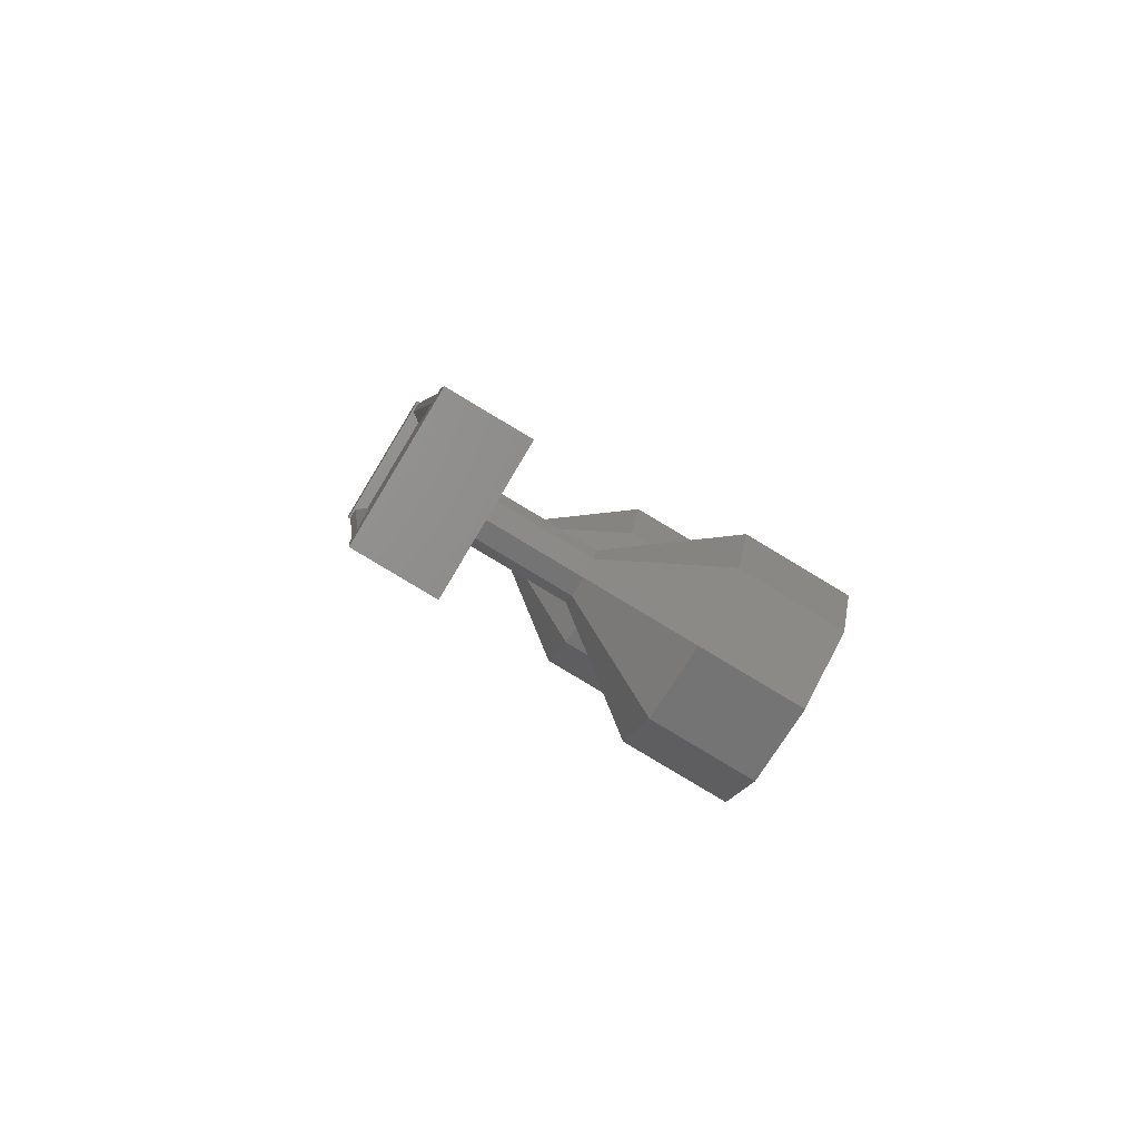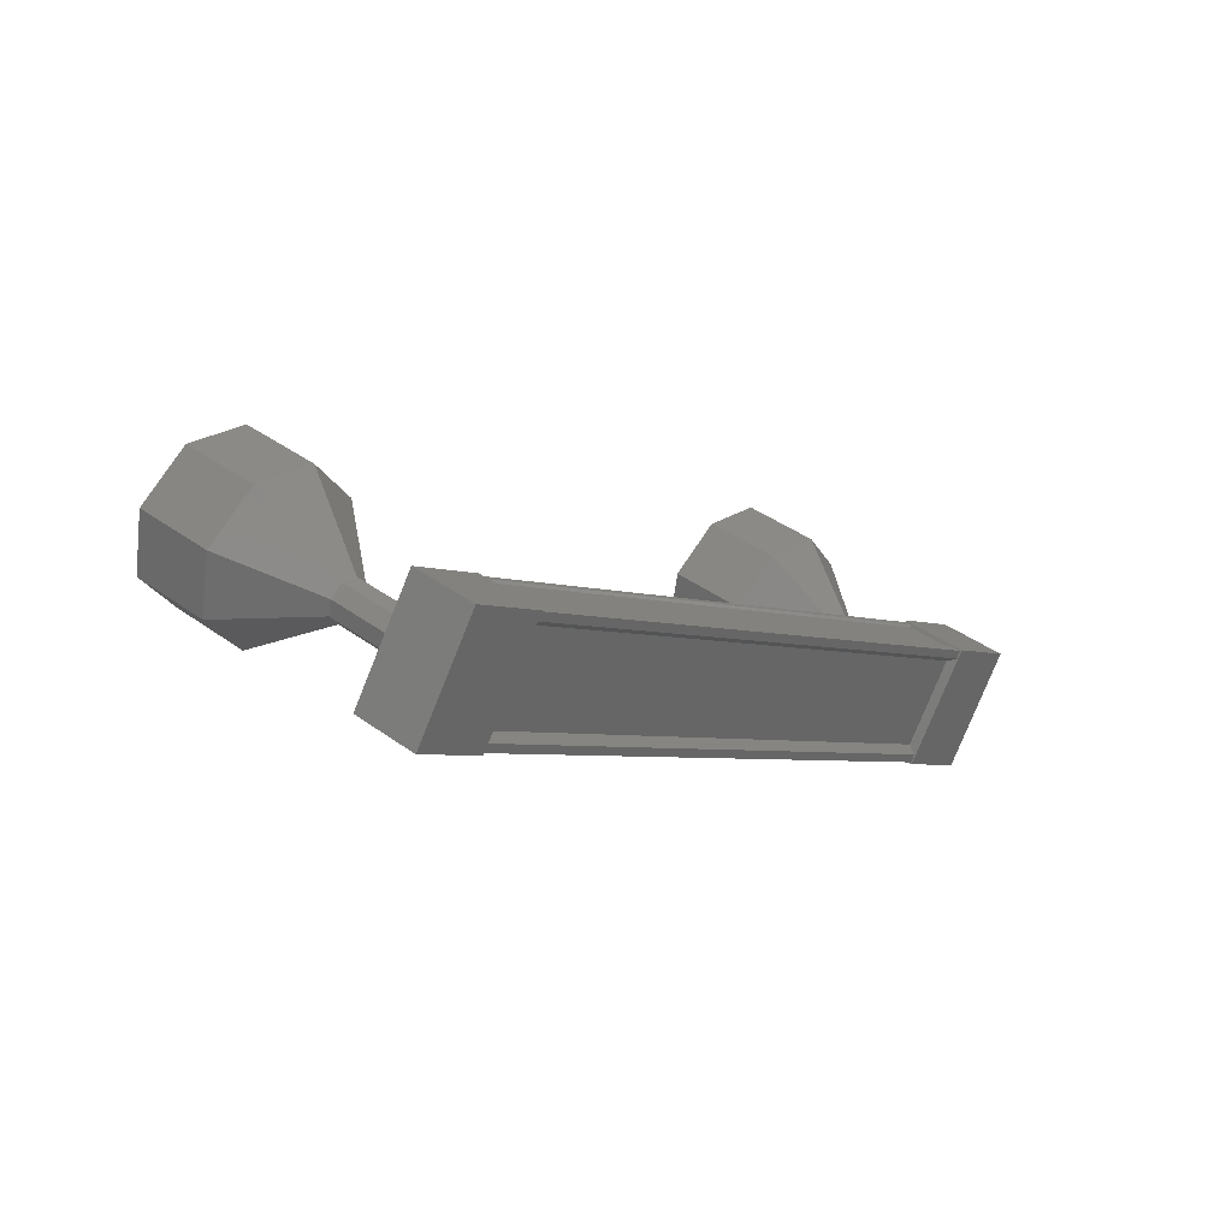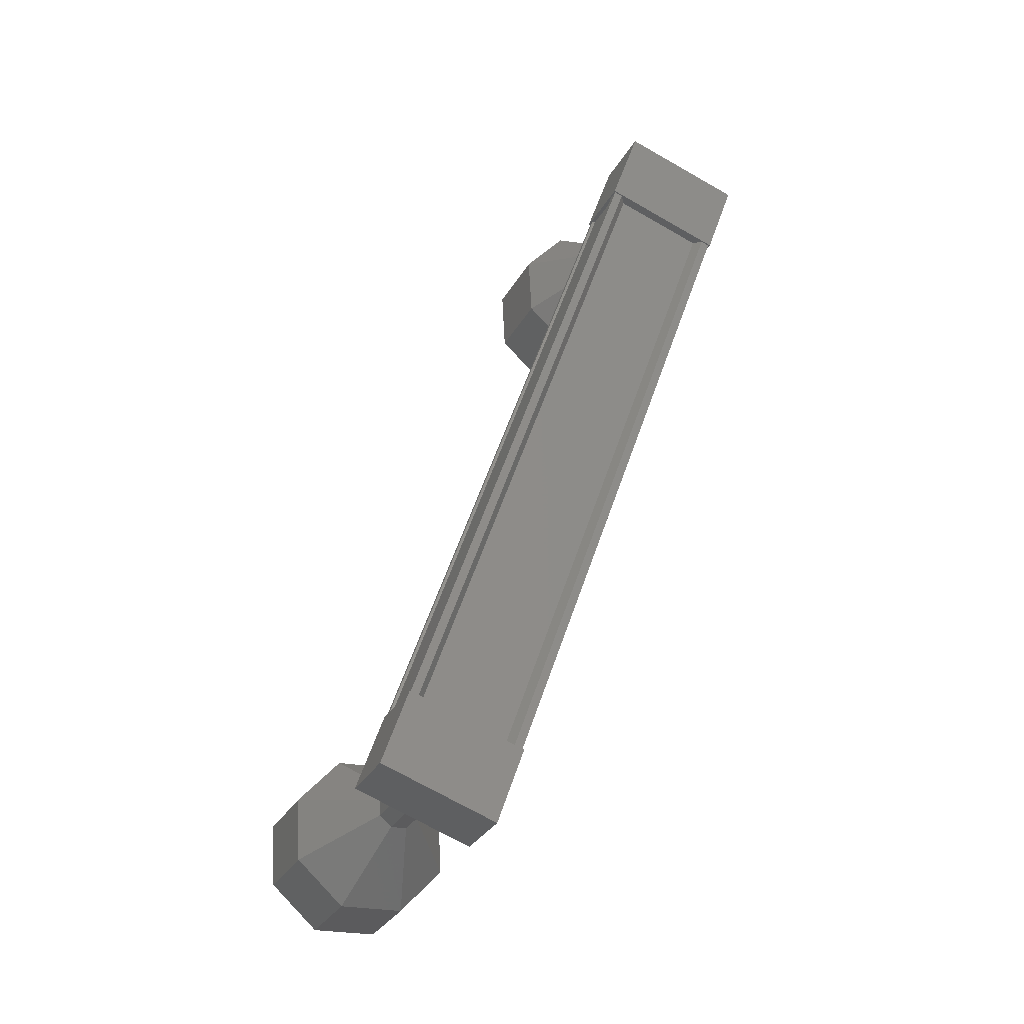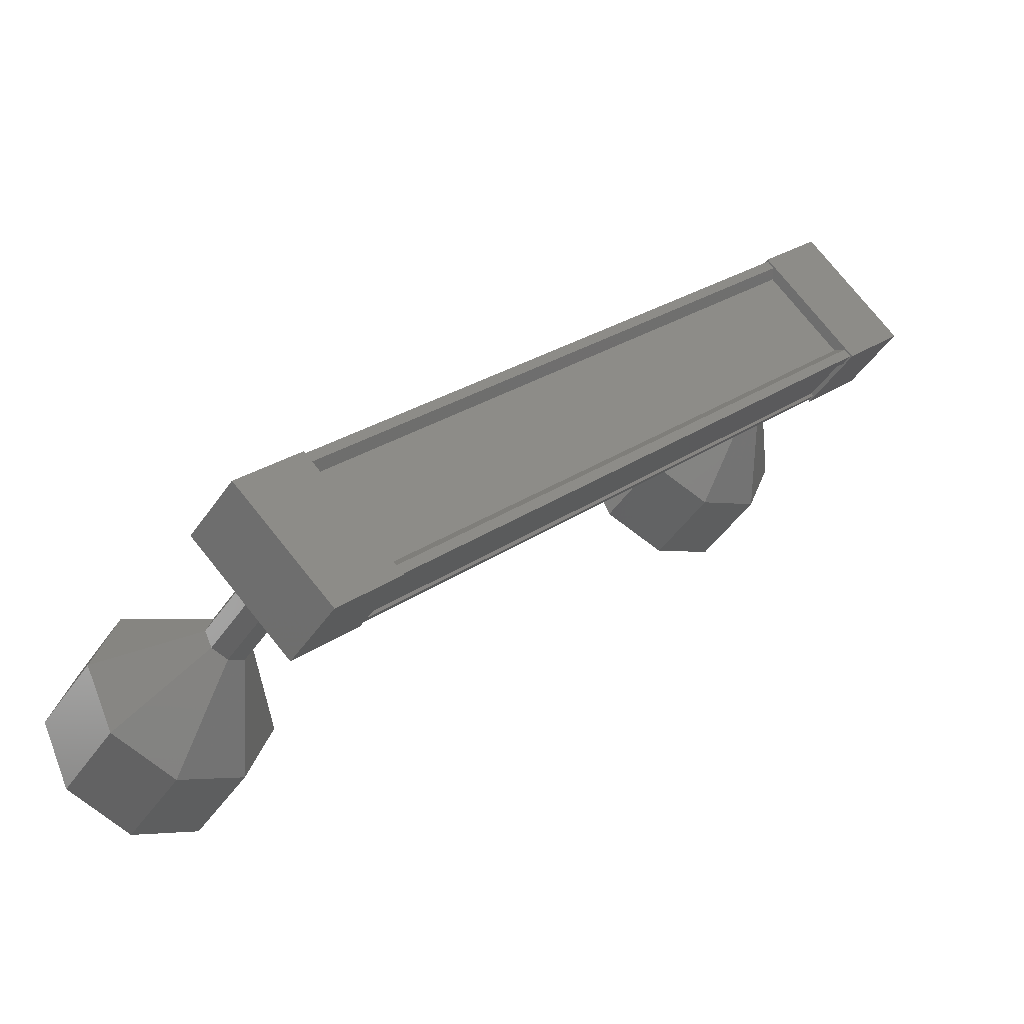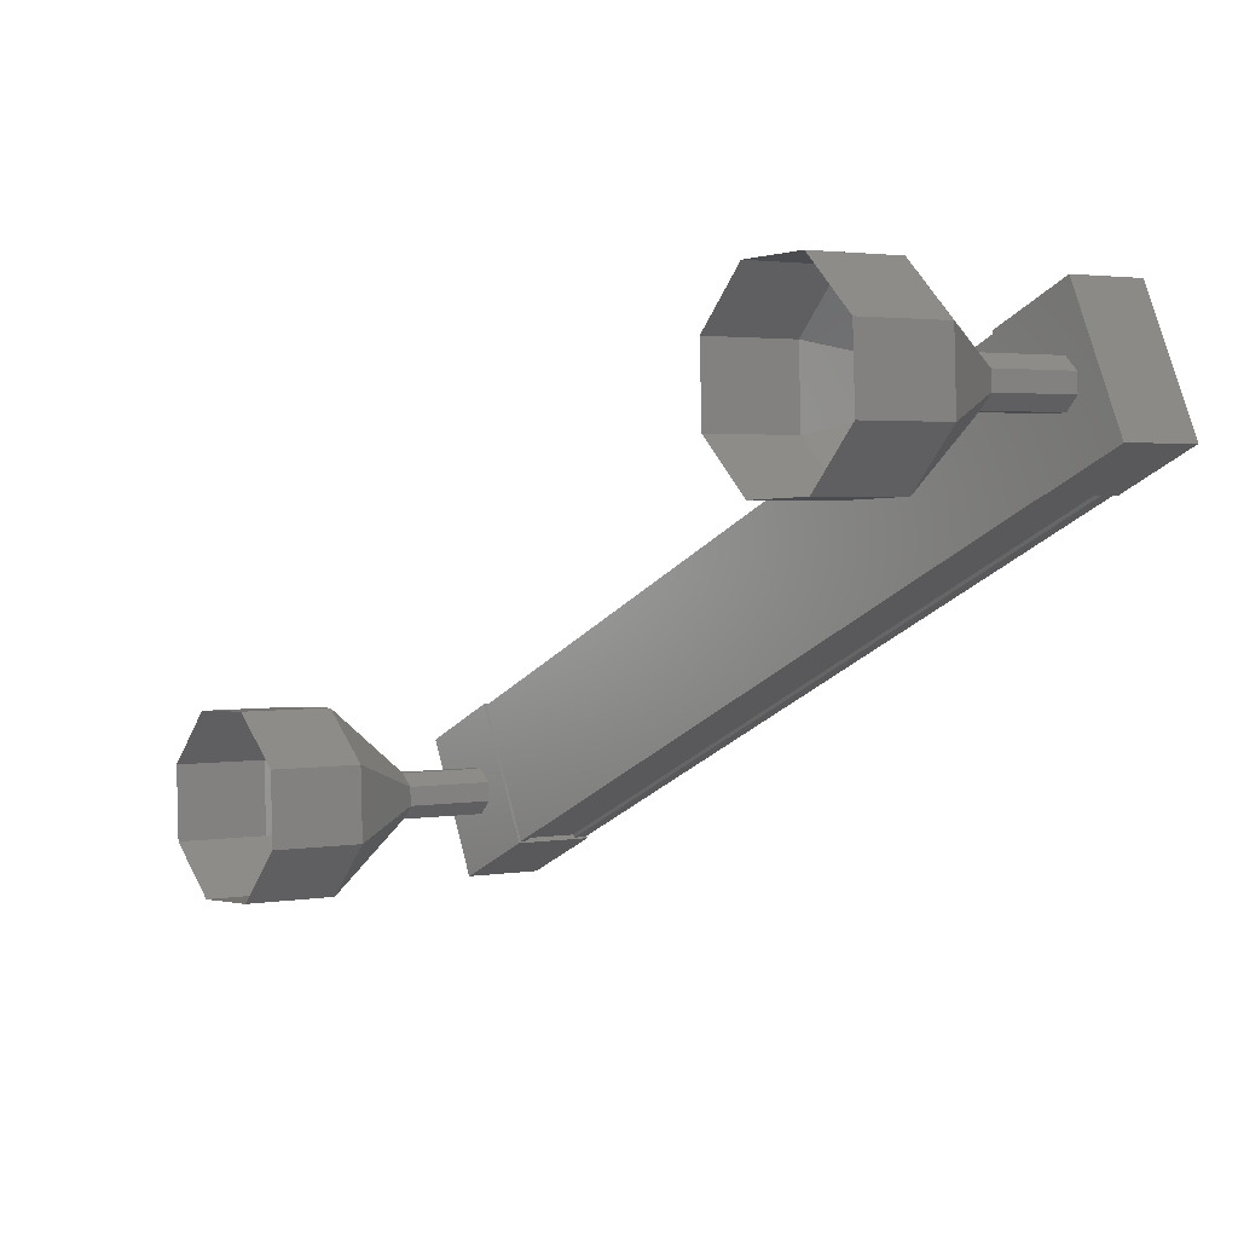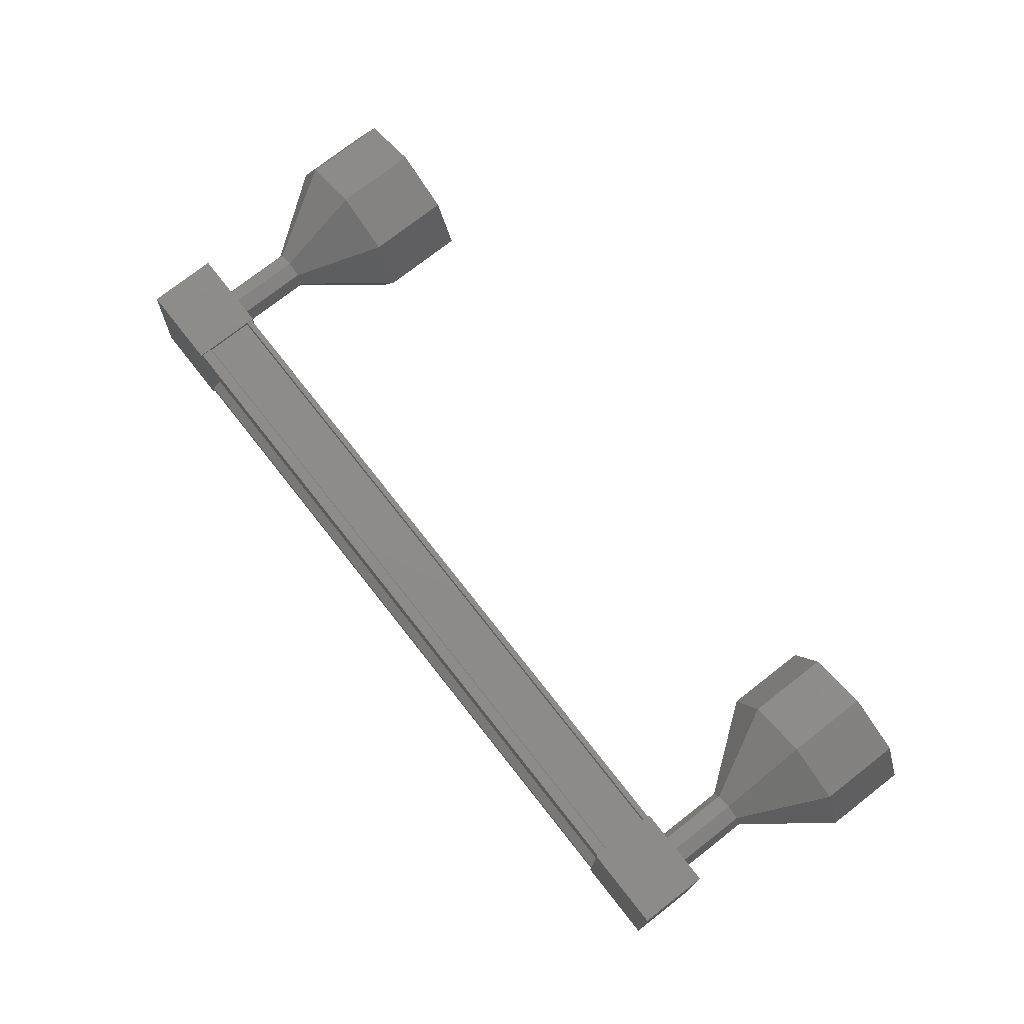
<metadata>
{"format":"stl","ext":"stl","renderer":"f3d","projection":"perspective","resolution":1024,"background":"white","views":[{"elev":25.4,"azim":144.1,"up":"+Z"},{"elev":-77.5,"azim":-61.0,"up":"+Y"},{"elev":-70.7,"azim":21.1,"up":"+Y"},{"elev":-8.3,"azim":8.2,"up":"+Z"},{"elev":-55.1,"azim":-67.0,"up":"+Z"},{"elev":-15.2,"azim":139.8,"up":"+Y"}]}
</metadata>
<code>
# stl→obj: 126 verts, 152 faces
v -25.88 109.3 61.07
v -25.86 109.2 61.19
v -30.29 101.9 57.58
v -30.36 101.9 57.66
v -29.61 102 56.61
v -29.5 101.9 56.6
v -25.06 109.2 60.2
v -29.43 101.9 56.52
v -25 109.2 60.13
v -29.88 102.4 56.16
v -25.44 109.7 59.76
v -29.89 102.4 56.19
v -25.46 109.7 59.79
v -25.11 109.3 60.08
v -30.31 102 57.47
v -25.18 109.3 60.21
v -25.08 109.3 60.06
v -29.51 102 56.46
v -29.54 102 56.47
v -30.62 101.5 57.48
v -30.18 102 55.89
v -29.67 101.5 56.31
v -29.19 102.3 56.7
v -30.14 102.3 57.87
v -29.7 102.8 56.28
v -30.65 102.8 57.45
v -31.13 102 57.06
v -25.2 108.8 59.94
v -26.15 108.8 61.11
v -25.71 109.4 59.52
v -26.66 109.4 60.69
v -26.18 110.1 61.08
v -25.67 109.6 61.5
v -24.72 109.6 60.33
v -25.23 110.1 59.91
v -25.93 109.2 61.27
v -26.01 109.3 61.2
v -30.44 102 57.6
v -25.99 109.3 61.17
v -30.43 102 57.57
v -26.35 109.7 60.89
v -30.78 102.4 57.28
v -26.37 109.7 60.9
v -30.81 102.4 57.3
v -26.41 109.7 60.87
v -30.85 102.4 57.27
v -25.48 109.7 59.73
v -29.92 102.4 56.13
v -26.64 111.7 59.74
v -27.25 112.4 59.24
v -27.23 111.5 60.17
v -27.84 112.1 59.67
v -27.75 111 60.12
v -28.36 111.6 59.63
v -27.91 110.4 59.62
v -28.52 111 59.12
v -27.6 110.2 58.96
v -28.21 110.8 58.46
v -27.02 110.4 58.52
v -27.63 111 58.03
v -26.49 111 58.57
v -27.1 111.6 58.07
v -26.34 111.5 59.07
v -26.95 112.1 58.58
v -30.97 102.9 55.99
v -30.51 102.2 56.59
v -31.12 102.8 56.1
v -30.59 102.2 56.76
v -31.2 102.9 56.26
v -30.55 102.4 56.88
v -31.16 103 56.39
v -30.42 102.5 56.9
v -31.03 103.1 56.4
v -30.27 102.6 56.79
v -30.88 103.2 56.29
v -30.19 102.5 56.62
v -30.8 103.1 56.13
v -30.23 102.4 56.5
v -30.84 103 56
v -30.36 102.2 56.48
v -32.11 103.7 54.38
v -32.08 102.8 55.31
v -32.69 103.4 54.82
v -32.39 103 55.98
v -33 103.7 55.48
v -32.24 103.6 56.48
v -32.85 104.2 55.98
v -31.71 104.2 56.53
v -32.32 104.8 56.03
v -31.13 104.4 56.09
v -31.74 105 55.6
v -30.82 104.2 55.43
v -31.43 104.8 54.93
v -30.97 103.6 54.93
v -31.58 104.2 54.43
v -31.5 103 54.88
v -31.11 102.8 56.1
v -31.19 102.8 56.27
v -31.15 103 56.39
v -31.02 103.1 56.41
v -30.88 103.2 56.3
v -30.84 103 56.01
v -30.97 102.8 55.99
v -25.79 109.9 60.43
v -26.4 110.5 59.93
v -25.94 109.9 60.54
v -26.55 110.5 60.04
v -26.07 109.7 60.53
v -26.68 110.3 60.03
v -26.1 109.6 60.4
v -26.72 110.2 59.91
v -26.03 109.5 60.24
v -26.64 110.1 59.74
v -25.88 109.6 60.13
v -26.49 110.2 59.63
v -25.75 109.7 60.14
v -26.36 110.3 59.64
v -25.71 109.9 60.26
v -26.32 110.5 59.77
v -26.39 110.5 59.94
v -26.54 110.5 60.05
v -26.67 110.3 60.04
v -26.71 110.2 59.91
v -26.63 110.1 59.74
v -26.49 110.2 59.64
v -26.36 110.3 59.65
f 1 2 3
f 3 2 4
f 5 6 7
f 7 6 8
f 8 9 7
f 10 11 12
f 12 11 13
f 13 14 12
f 3 15 1
f 1 15 5
f 5 16 1
f 7 16 5
f 9 8 17
f 17 8 18
f 18 14 17
f 19 14 18
f 12 14 19
f 20 21 22
f 22 21 23
f 23 24 22
f 25 24 23
f 26 24 25
f 25 21 26
f 26 21 27
f 27 21 20
f 20 24 27
f 22 24 20
f 28 29 30
f 30 29 31
f 31 32 30
f 29 32 31
f 33 32 29
f 29 34 33
f 33 34 32
f 32 34 35
f 35 30 32
f 34 30 35
f 28 30 34
f 34 29 28
f 2 36 4
f 4 36 37
f 37 38 4
f 39 38 37
f 40 38 39
f 39 41 40
f 40 41 42
f 42 41 43
f 43 44 42
f 45 44 43
f 46 44 45
f 45 47 46
f 46 47 48
f 48 47 10
f 25 23 21
f 24 26 27
f 47 11 10
f 49 50 51
f 51 50 52
f 52 53 51
f 54 53 52
f 55 53 54
f 54 56 55
f 55 56 57
f 57 56 58
f 58 59 57
f 60 59 58
f 61 59 60
f 60 62 61
f 61 62 63
f 63 62 64
f 64 49 63
f 50 49 64
f 65 66 67
f 67 66 68
f 68 69 67
f 70 69 68
f 71 69 70
f 70 72 71
f 71 72 73
f 73 72 74
f 74 75 73
f 76 75 74
f 77 75 76
f 76 78 77
f 77 78 79
f 79 78 80
f 80 65 79
f 66 65 80
f 81 82 83
f 83 82 84
f 84 85 83
f 86 85 84
f 87 85 86
f 86 88 87
f 87 88 89
f 89 88 90
f 90 91 89
f 92 91 90
f 93 91 92
f 92 94 93
f 93 94 95
f 95 94 96
f 96 81 95
f 82 81 96
f 96 97 82
f 82 97 98
f 98 84 82
f 99 84 98
f 86 84 99
f 99 100 86
f 86 100 88
f 88 100 101
f 101 90 88
f 77 90 101
f 92 90 77
f 77 102 92
f 92 102 94
f 94 102 103
f 103 96 94
f 97 96 103
f 104 105 106
f 106 105 107
f 107 108 106
f 109 108 107
f 110 108 109
f 109 111 110
f 110 111 112
f 112 111 113
f 113 114 112
f 115 114 113
f 116 114 115
f 115 117 116
f 116 117 118
f 118 117 119
f 119 104 118
f 105 104 119
f 119 63 120
f 120 63 49
f 49 121 120
f 51 121 49
f 122 121 51
f 51 53 122
f 122 53 123
f 123 53 55
f 55 124 123
f 57 124 55
f 125 124 57
f 57 59 125
f 125 59 126
f 126 59 61
f 61 119 126
f 63 119 61

</code>
